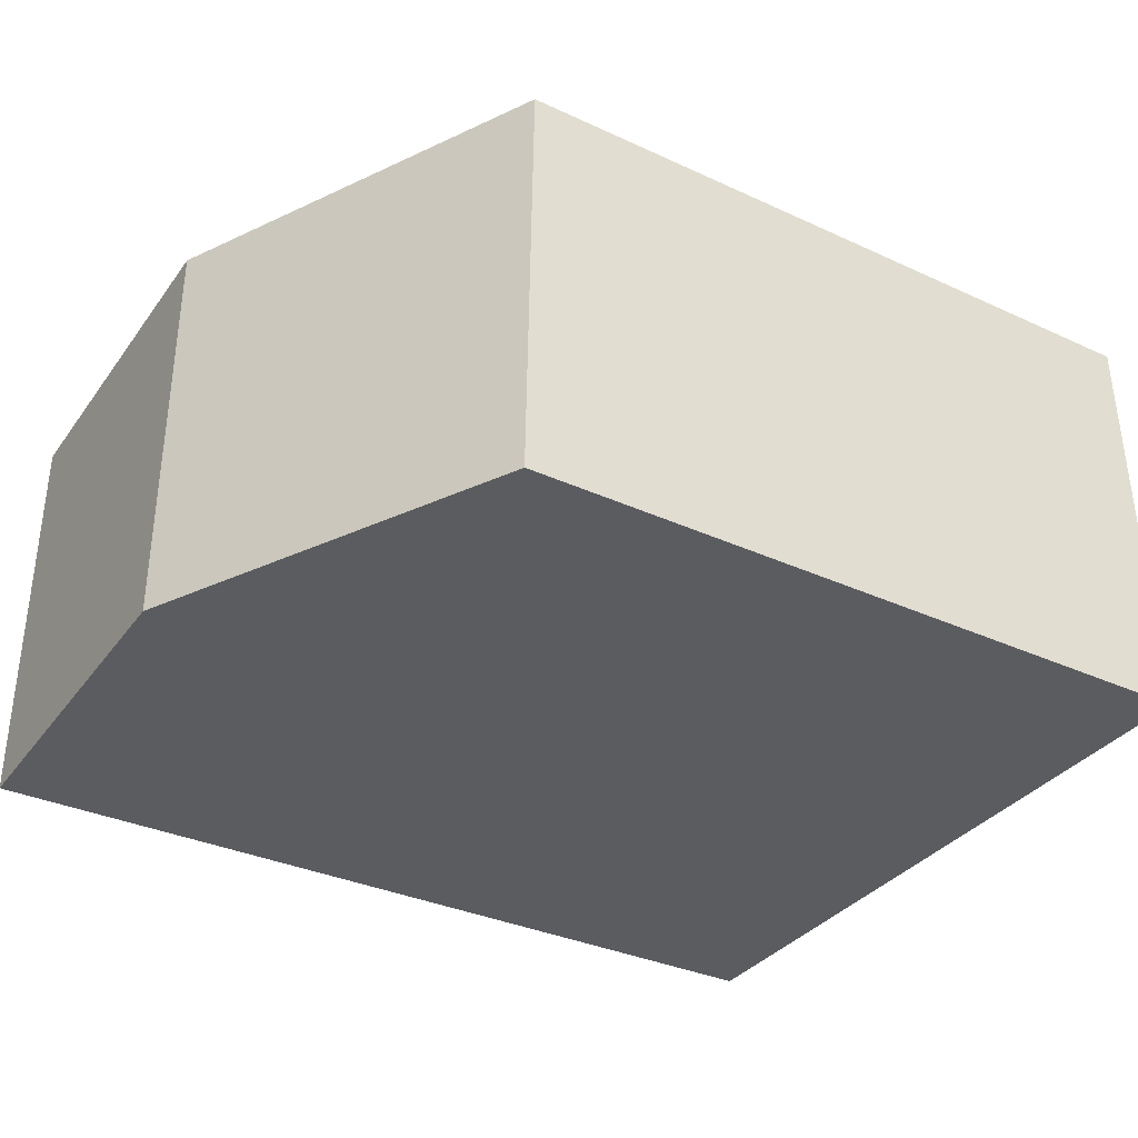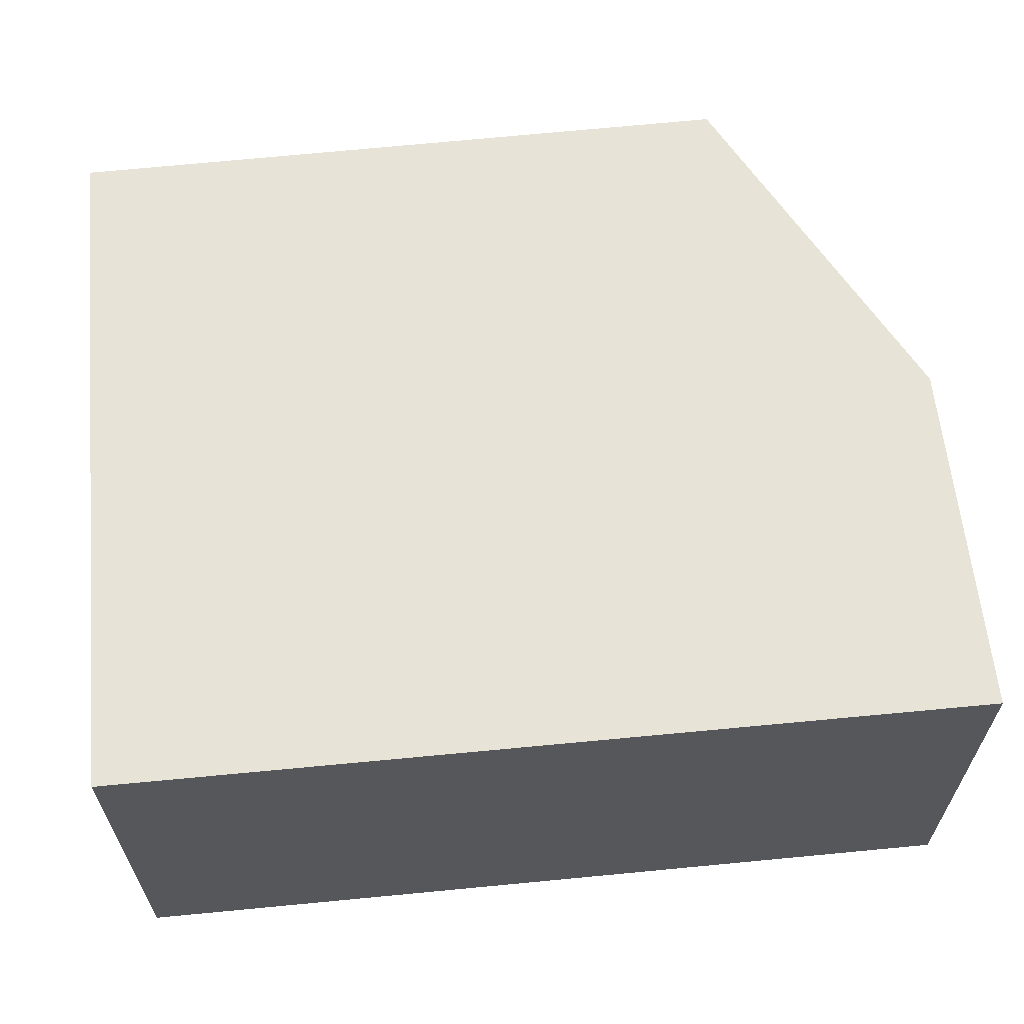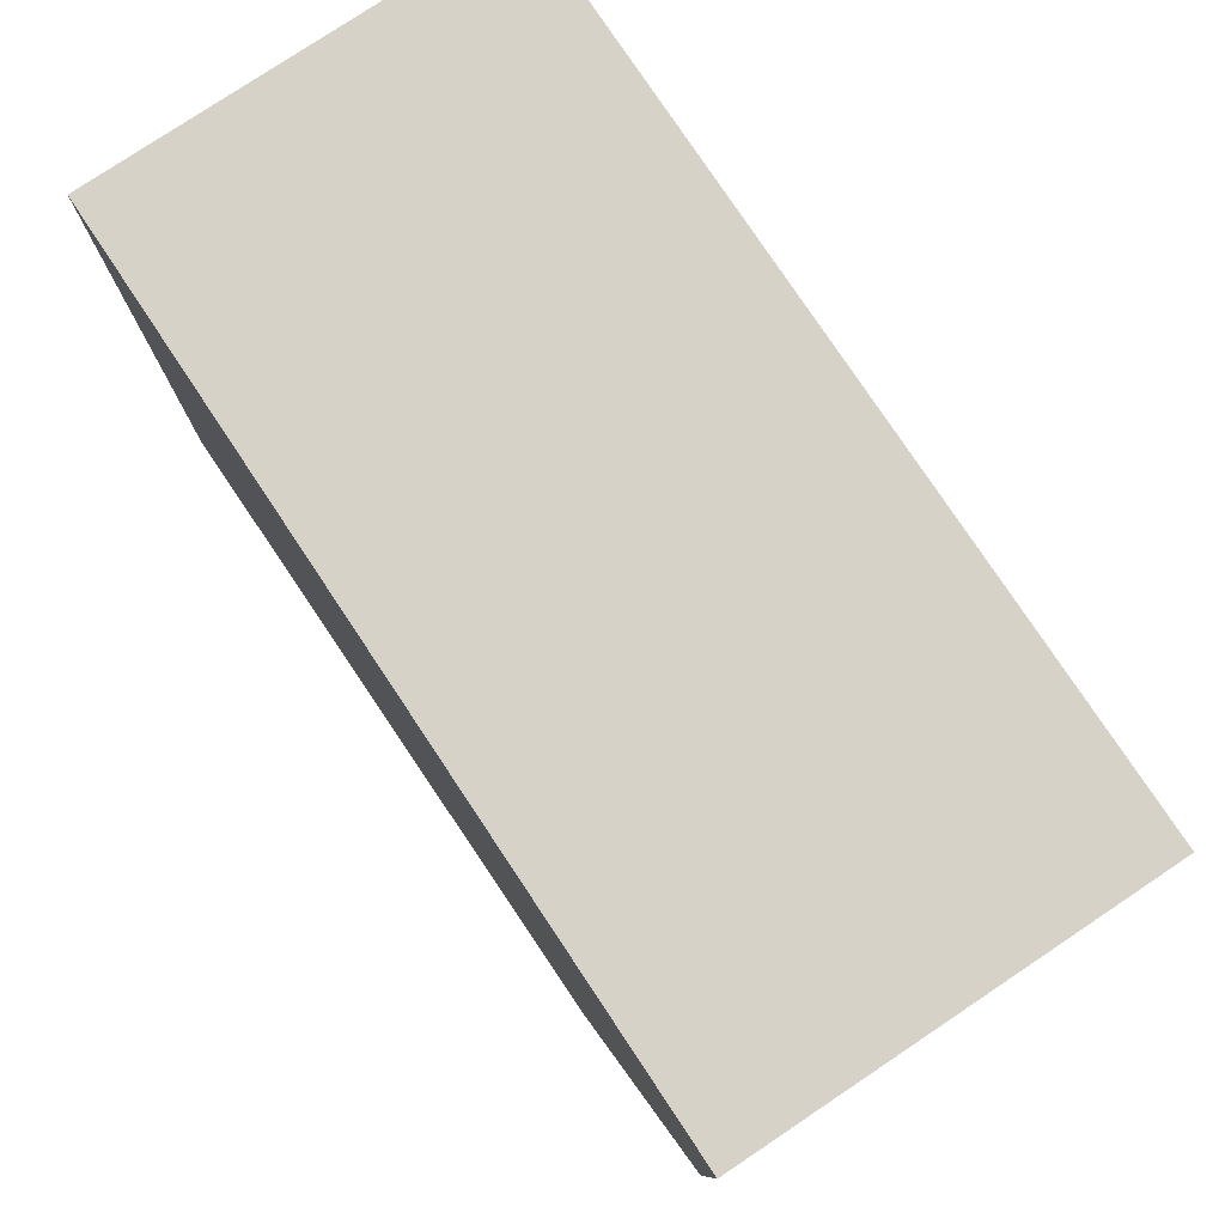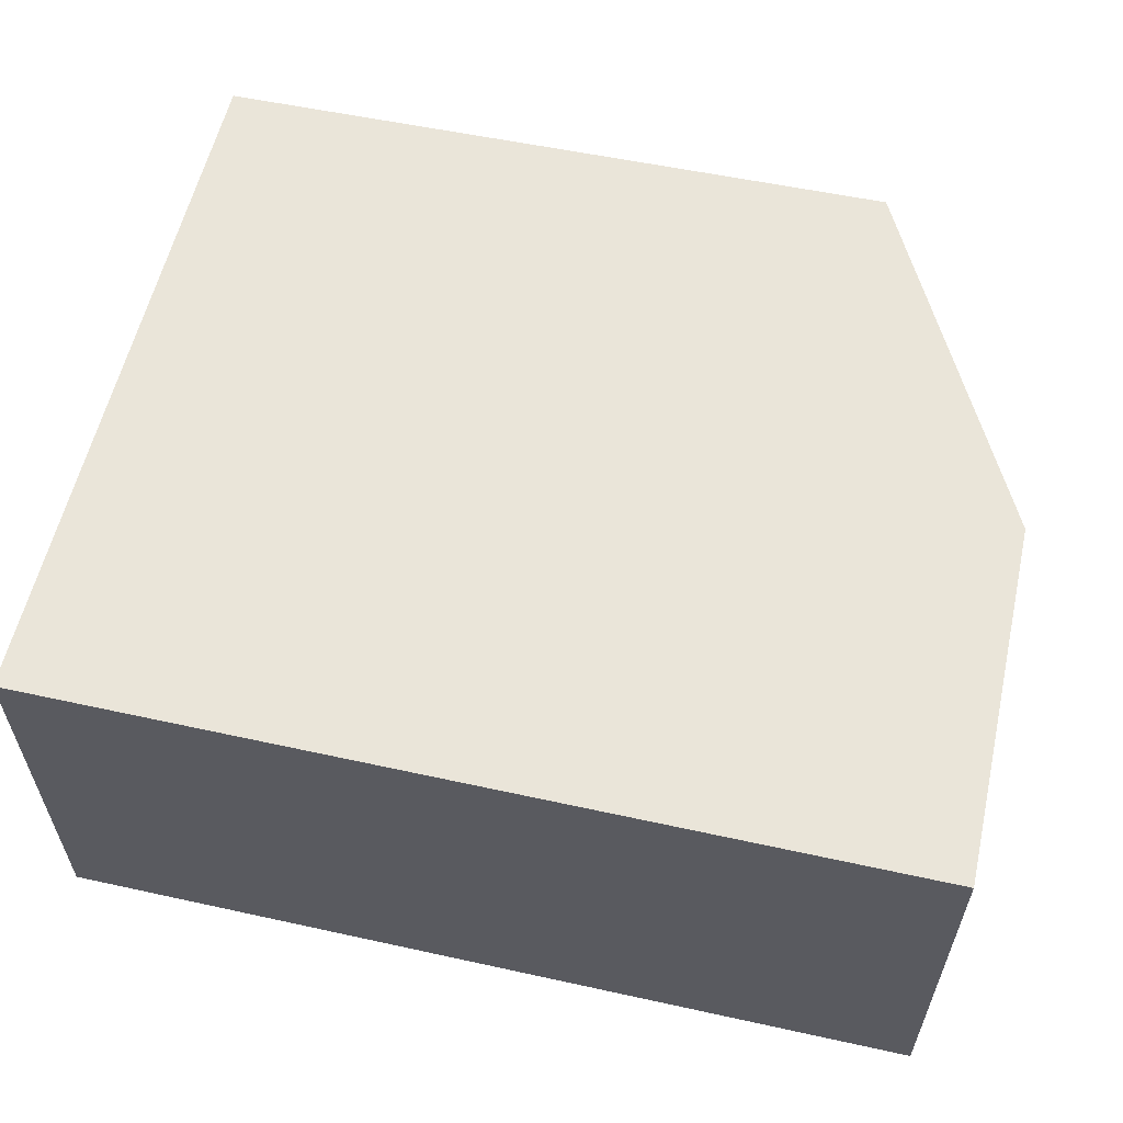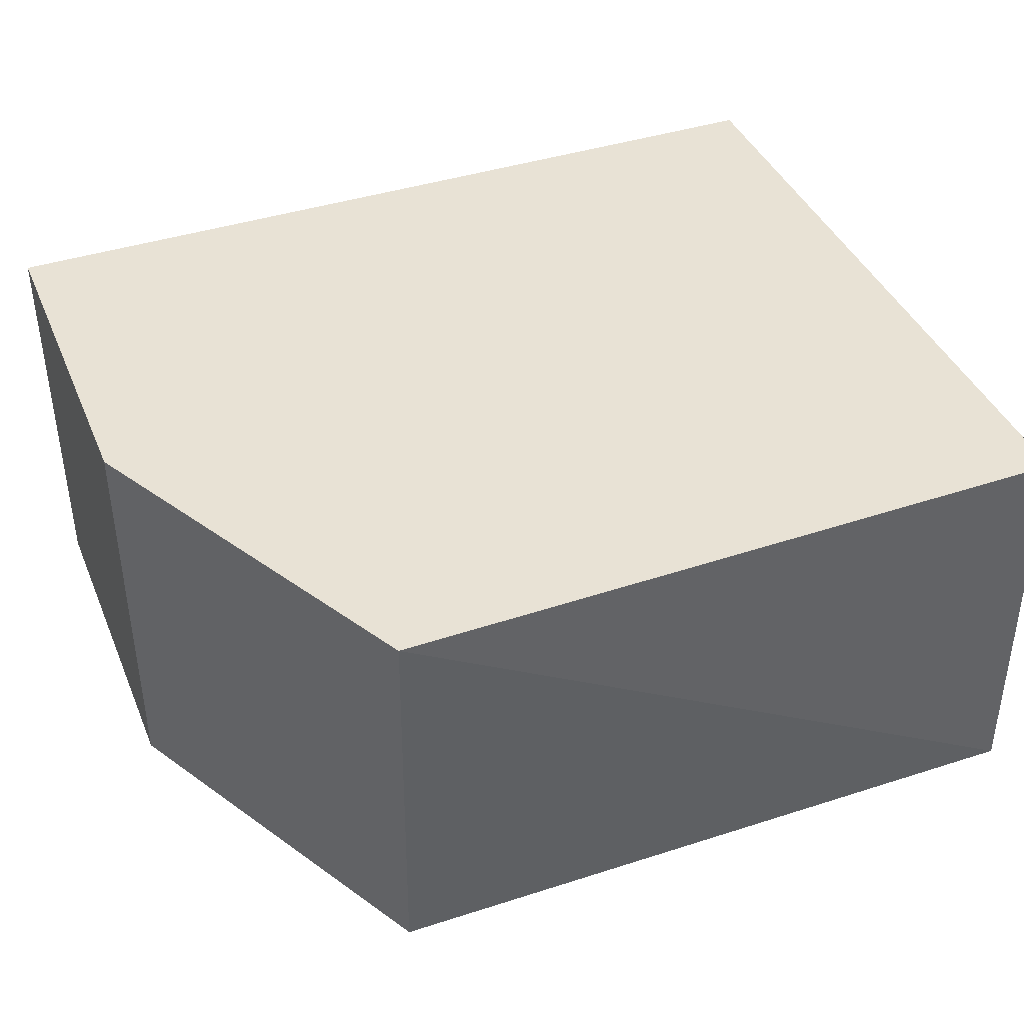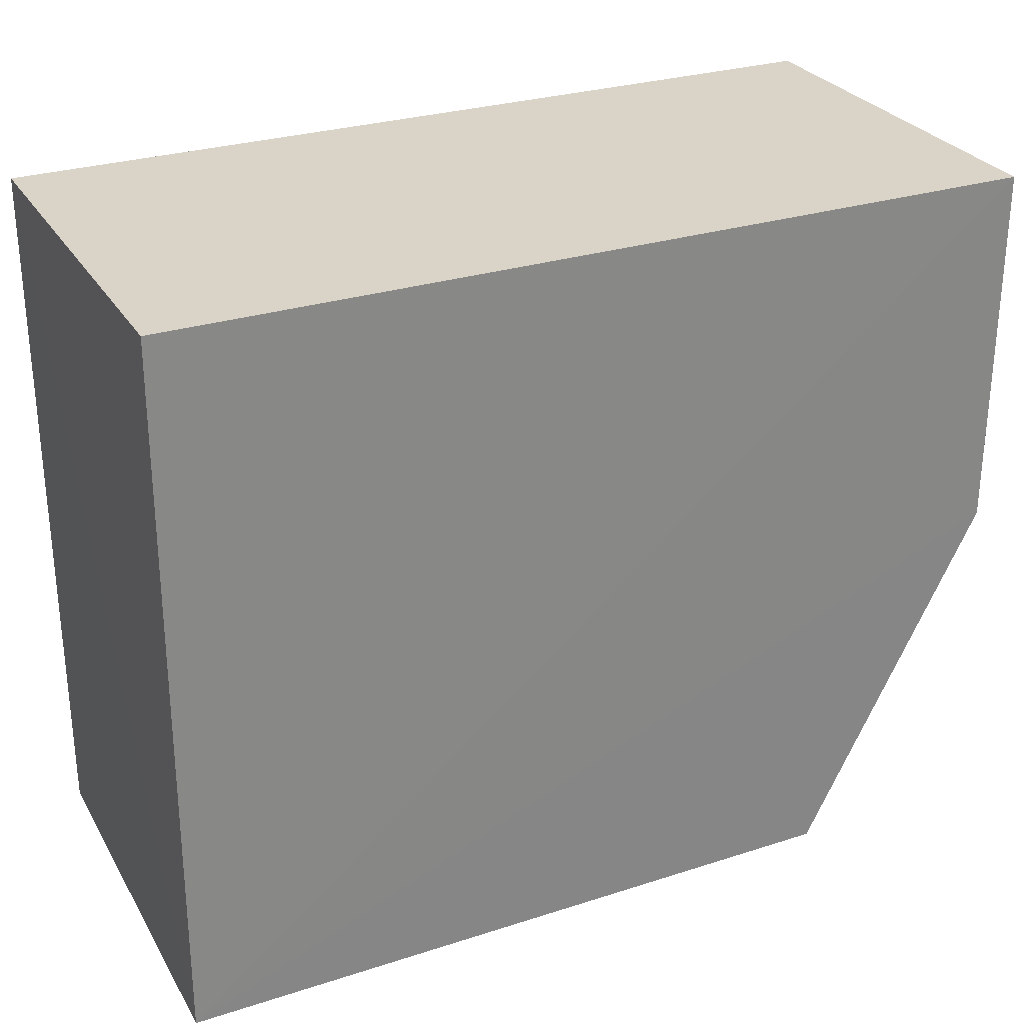
<metadata>
{"format":"obj","ext":"obj","renderer":"f3d","projection":"perspective","resolution":1024,"background":"white","views":[{"elev":-34.8,"azim":149.0,"up":"+Y"},{"elev":62.0,"azim":-5.6,"up":"+Y"},{"elev":78.6,"azim":56.3,"up":"+Z"},{"elev":58.3,"azim":12.8,"up":"+Y"},{"elev":40.9,"azim":158.3,"up":"+Y"},{"elev":28.4,"azim":-25.6,"up":"+Z"}]}
</metadata>
<code>
v 0.01262 0.0008751 0.02051
v 0.01262 -0.009676 0.02051
v 0.007922 0.0008773 0.001918
v -0.009641 0.000878 0.00211
v -0.009658 -0.009676 0.02051
v 0.01262 0.0008751 0.01113
v -0.009658 0.0008751 0.02051
v -0.009776 -0.009804 0.002109
v 0.01262 -0.009676 0.01113
v 0.007954 -0.009686 0.002111
f 1 3 4
f 5 2 1
f 6 1 2
f 6 3 1
f 7 5 1
f 7 1 4
f 8 2 5
f 8 4 3
f 8 7 4
f 8 5 7
f 9 6 2
f 9 3 6
f 9 2 8
f 10 9 8
f 10 8 3
f 10 3 9

</code>
